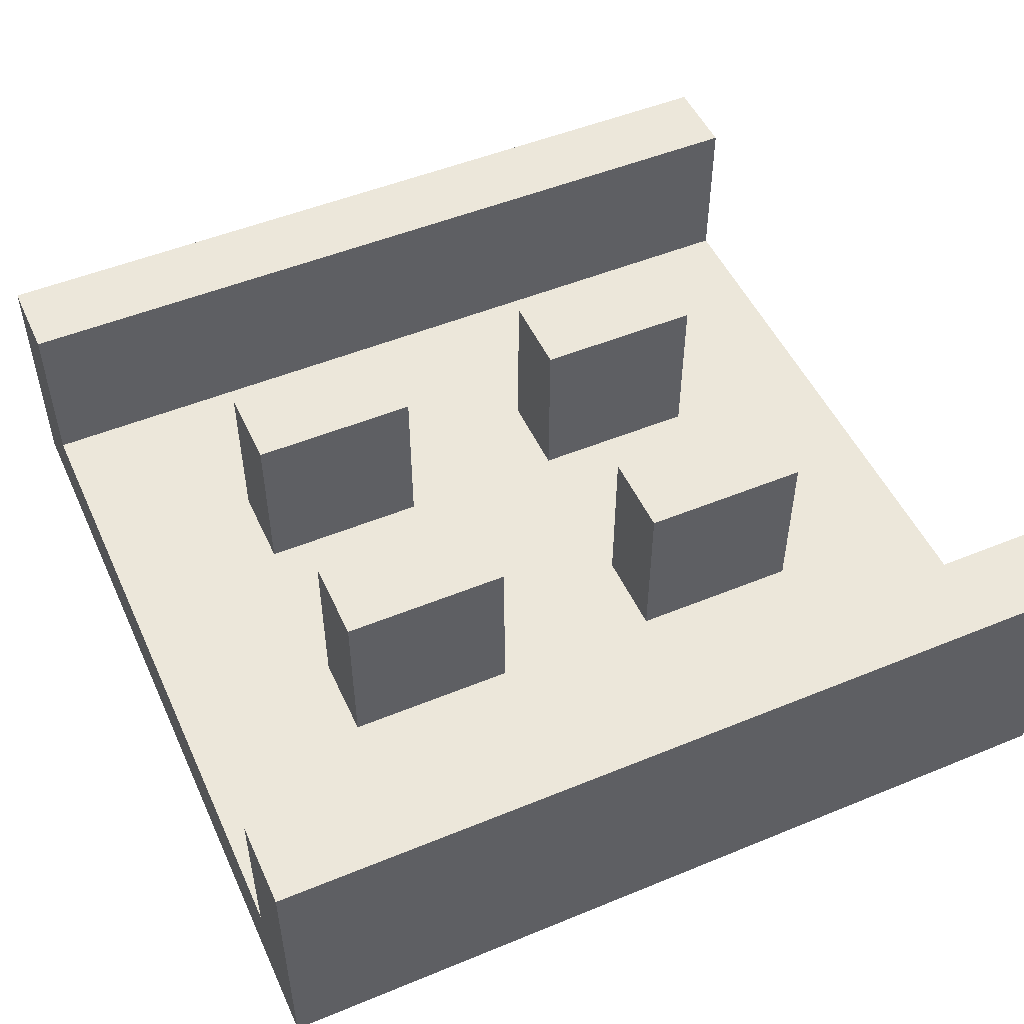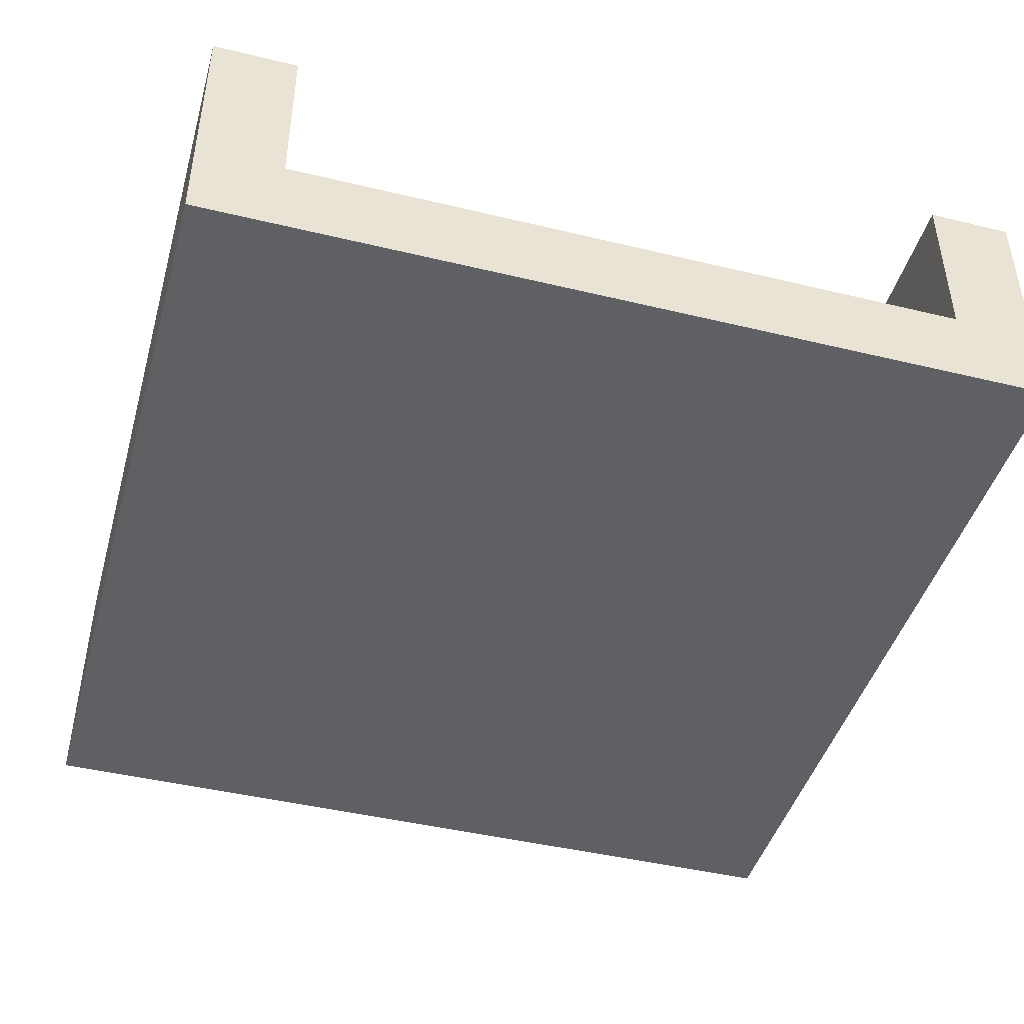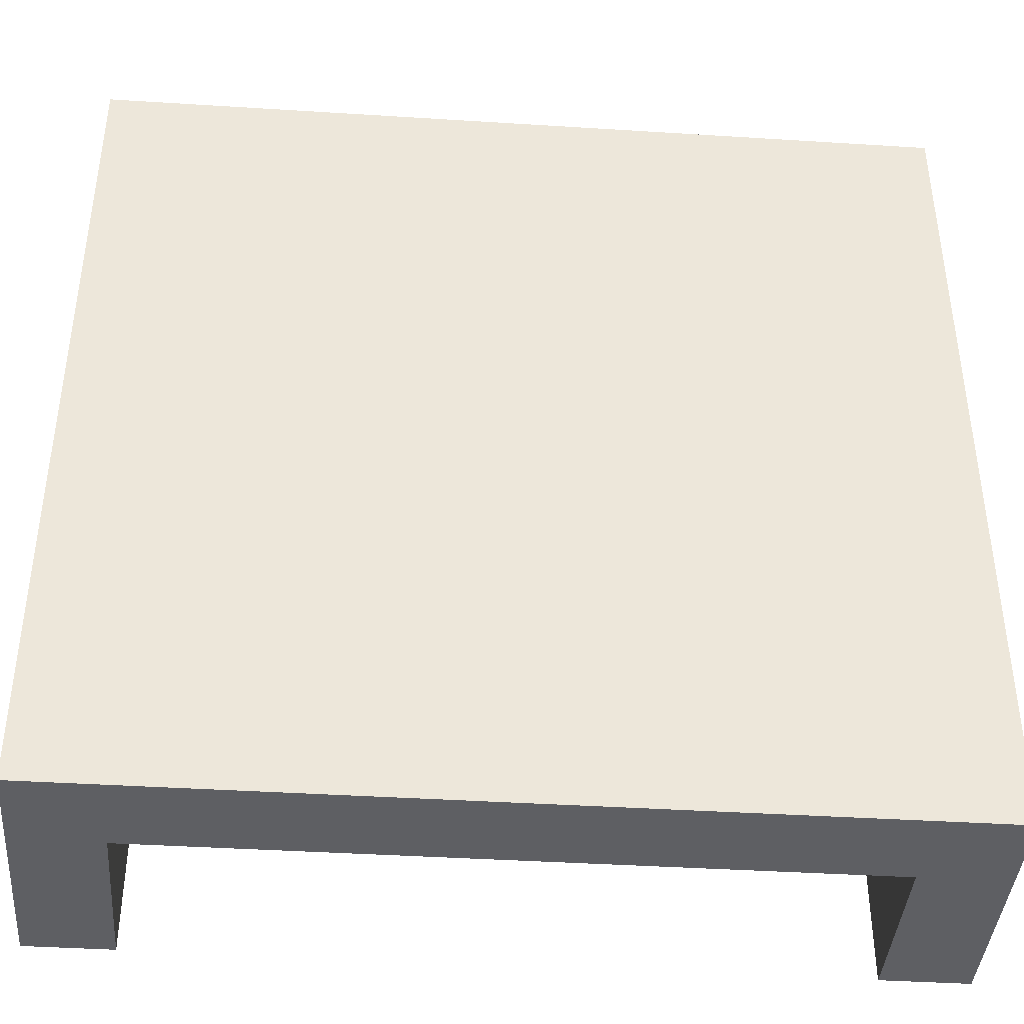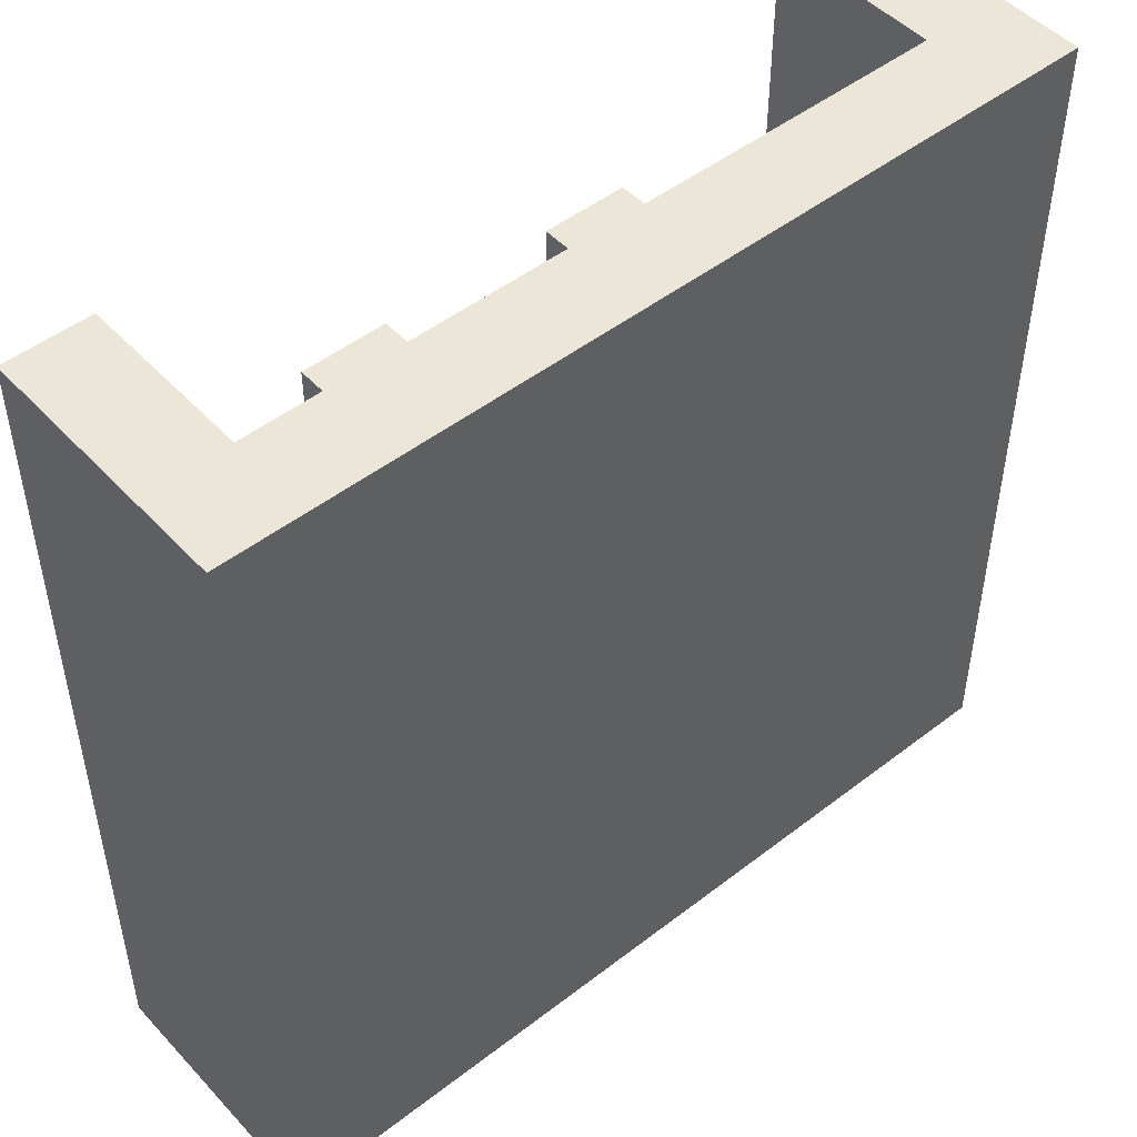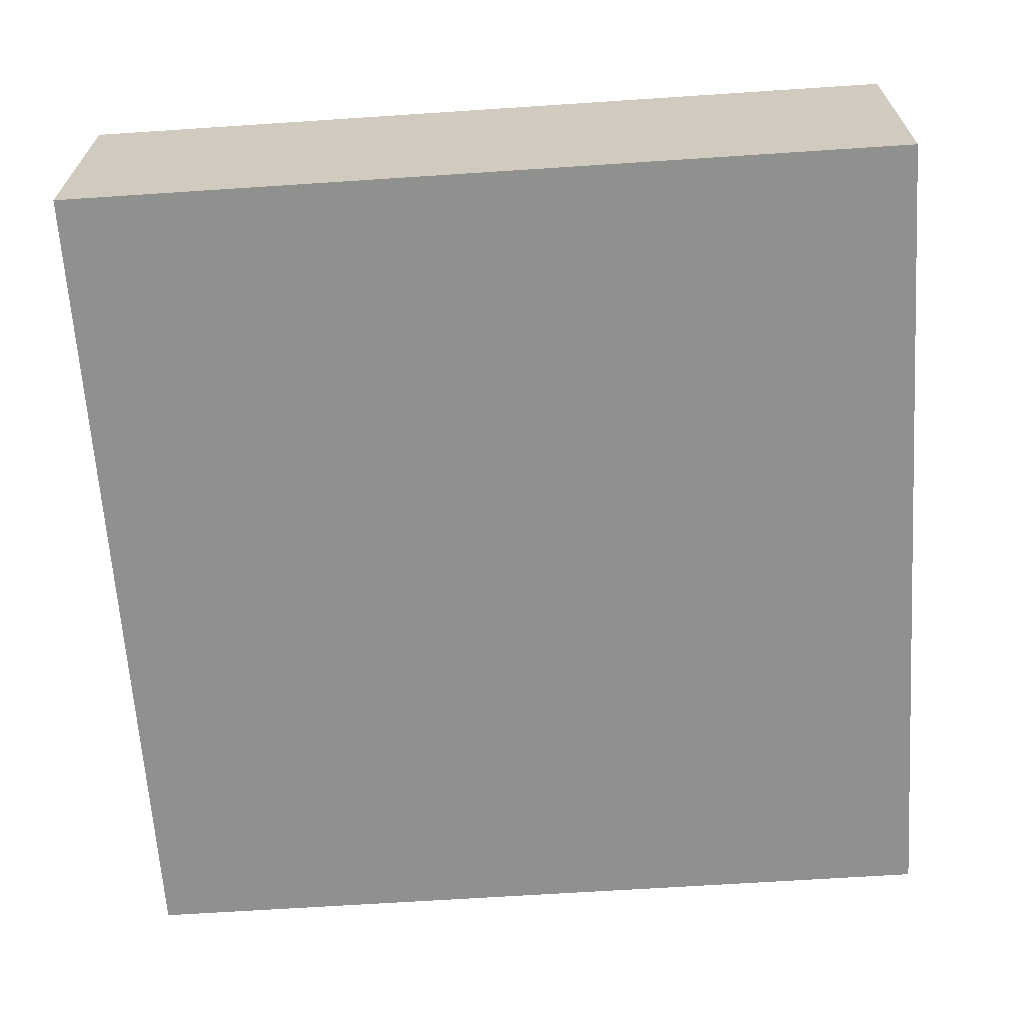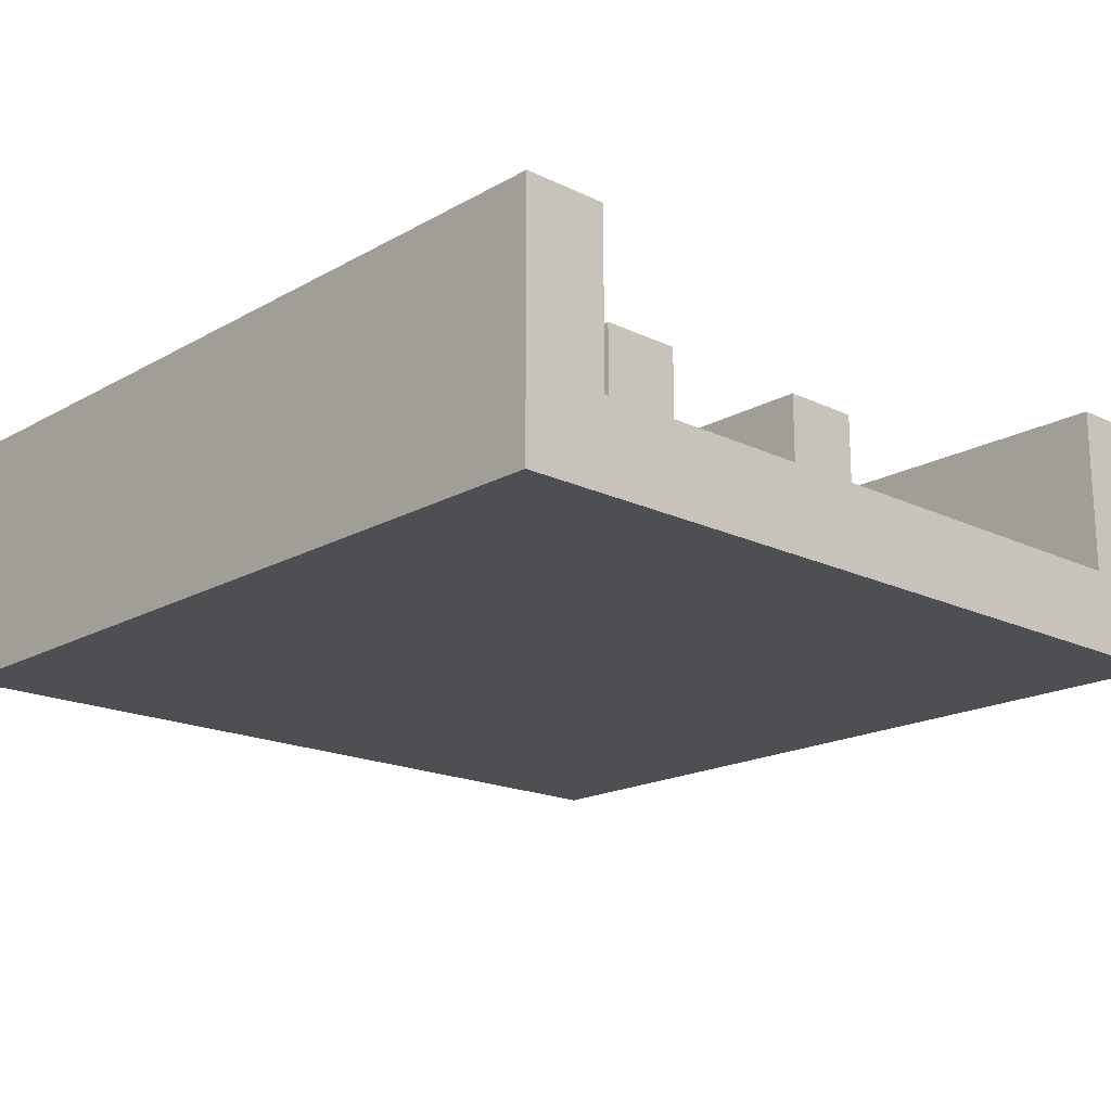
<metadata>
{"format":"obj","ext":"obj","renderer":"f3d","projection":"perspective","resolution":1024,"background":"white","views":[{"elev":50.5,"azim":65.8,"up":"+Y"},{"elev":-44.6,"azim":164.3,"up":"+Y"},{"elev":-41.1,"azim":-4.4,"up":"+Z"},{"elev":49.0,"azim":-40.6,"up":"+Z"},{"elev":-65.5,"azim":-86.2,"up":"+Y"},{"elev":-18.2,"azim":137.2,"up":"+Y"}]}
</metadata>
<code>
o Straight4Pins
v 1 0 -1
v 1 0 1
v -1 0 -1
v -1 0 1
v 0.8 0.2 1
v 0.8 0.2 -1
v -0.802 0.2 1
v -0.802 0.2 -1
v 1 0.6 -1
v 1 0.6 1
v -0.802 0.6 1
v -1 0.6 1
v 0.8 0.6 -1
v -1 0.6 -1
v 0.8 0.6 1
v -0.802 0.6 -1
v -0.001 0.2 -1
v 0.8 0.2 0
v -0.001 0.2 1
v -0.802 0.2 0
v -0.001 0.2 0
v -0.201 0.2 0.2
v -0.402 0.2 0.2
v -0.402 0.2 0.6
v -0.201 0.2 0.6
v 0.4 0.2 0.2
v 0.199 0.2 0.2
v 0.199 0.2 0.6
v 0.4 0.2 0.6
v 0.4 0.2 -0.6
v 0.199 0.2 -0.6
v 0.199 0.2 -0.2
v 0.4 0.2 -0.2
v -0.201 0.2 -0.6
v -0.402 0.2 -0.6
v -0.402 0.2 -0.2
v -0.201 0.2 -0.2
v -0.402 0.6 0.2
v -0.201 0.6 0.2
v -0.201 0.6 0.6
v -0.402 0.6 0.6
v 0.199 0.6 0.2
v 0.4 0.6 0.2
v 0.4 0.6 0.6
v 0.199 0.6 0.6
v 0.199 0.6 -0.6
v 0.4 0.6 -0.6
v 0.4 0.6 -0.2
v 0.199 0.6 -0.2
v -0.402 0.6 -0.6
v -0.201 0.6 -0.6
v -0.201 0.6 -0.2
v -0.402 0.6 -0.2
f 12 3 4
f 1 4 3
f 5 19 4
f 18 15 13
f 31 47 30
f 1 3 17
f 14 11 16
f 13 10 9
f 20 16 11
f 9 2 1
f 22 40 25
f 27 43 26
f 23 39 22
f 38 40 39
f 42 44 43
f 46 48 47
f 50 52 51
f 26 44 29
f 35 51 34
f 24 38 23
f 30 48 33
f 28 42 27
f 34 52 37
f 25 41 24
f 32 46 31
f 29 45 28
f 36 50 35
f 33 49 32
f 37 53 36
f 12 14 3
f 1 2 4
f 2 10 15
f 2 15 5
f 11 12 4
f 7 11 4
f 4 2 5
f 19 7 4
f 13 6 18
f 18 5 15
f 31 46 47
f 6 13 9
f 3 14 16
f 3 16 8
f 6 9 1
f 3 8 17
f 17 6 1
f 14 12 11
f 13 15 10
f 11 7 20
f 20 8 16
f 9 10 2
f 22 39 40
f 27 42 43
f 23 38 39
f 38 41 40
f 42 45 44
f 46 49 48
f 50 53 52
f 26 43 44
f 35 50 51
f 24 41 38
f 30 47 48
f 28 45 42
f 34 51 52
f 25 40 41
f 32 49 46
f 29 44 45
f 36 53 50
f 33 48 49
f 37 52 53
f 21 23 22
f 20 24 23
f 19 24 7
f 21 25 19
f 21 26 18
f 21 28 27
f 19 29 28
f 18 29 5
f 17 30 6
f 21 31 17
f 21 33 32
f 18 30 33
f 17 35 34
f 20 35 8
f 21 36 20
f 21 34 37
f 21 20 23
f 20 7 24
f 19 25 24
f 21 22 25
f 21 27 26
f 21 19 28
f 19 5 29
f 18 26 29
f 17 31 30
f 21 32 31
f 21 18 33
f 18 6 30
f 17 8 35
f 20 36 35
f 21 37 36
f 21 17 34

</code>
